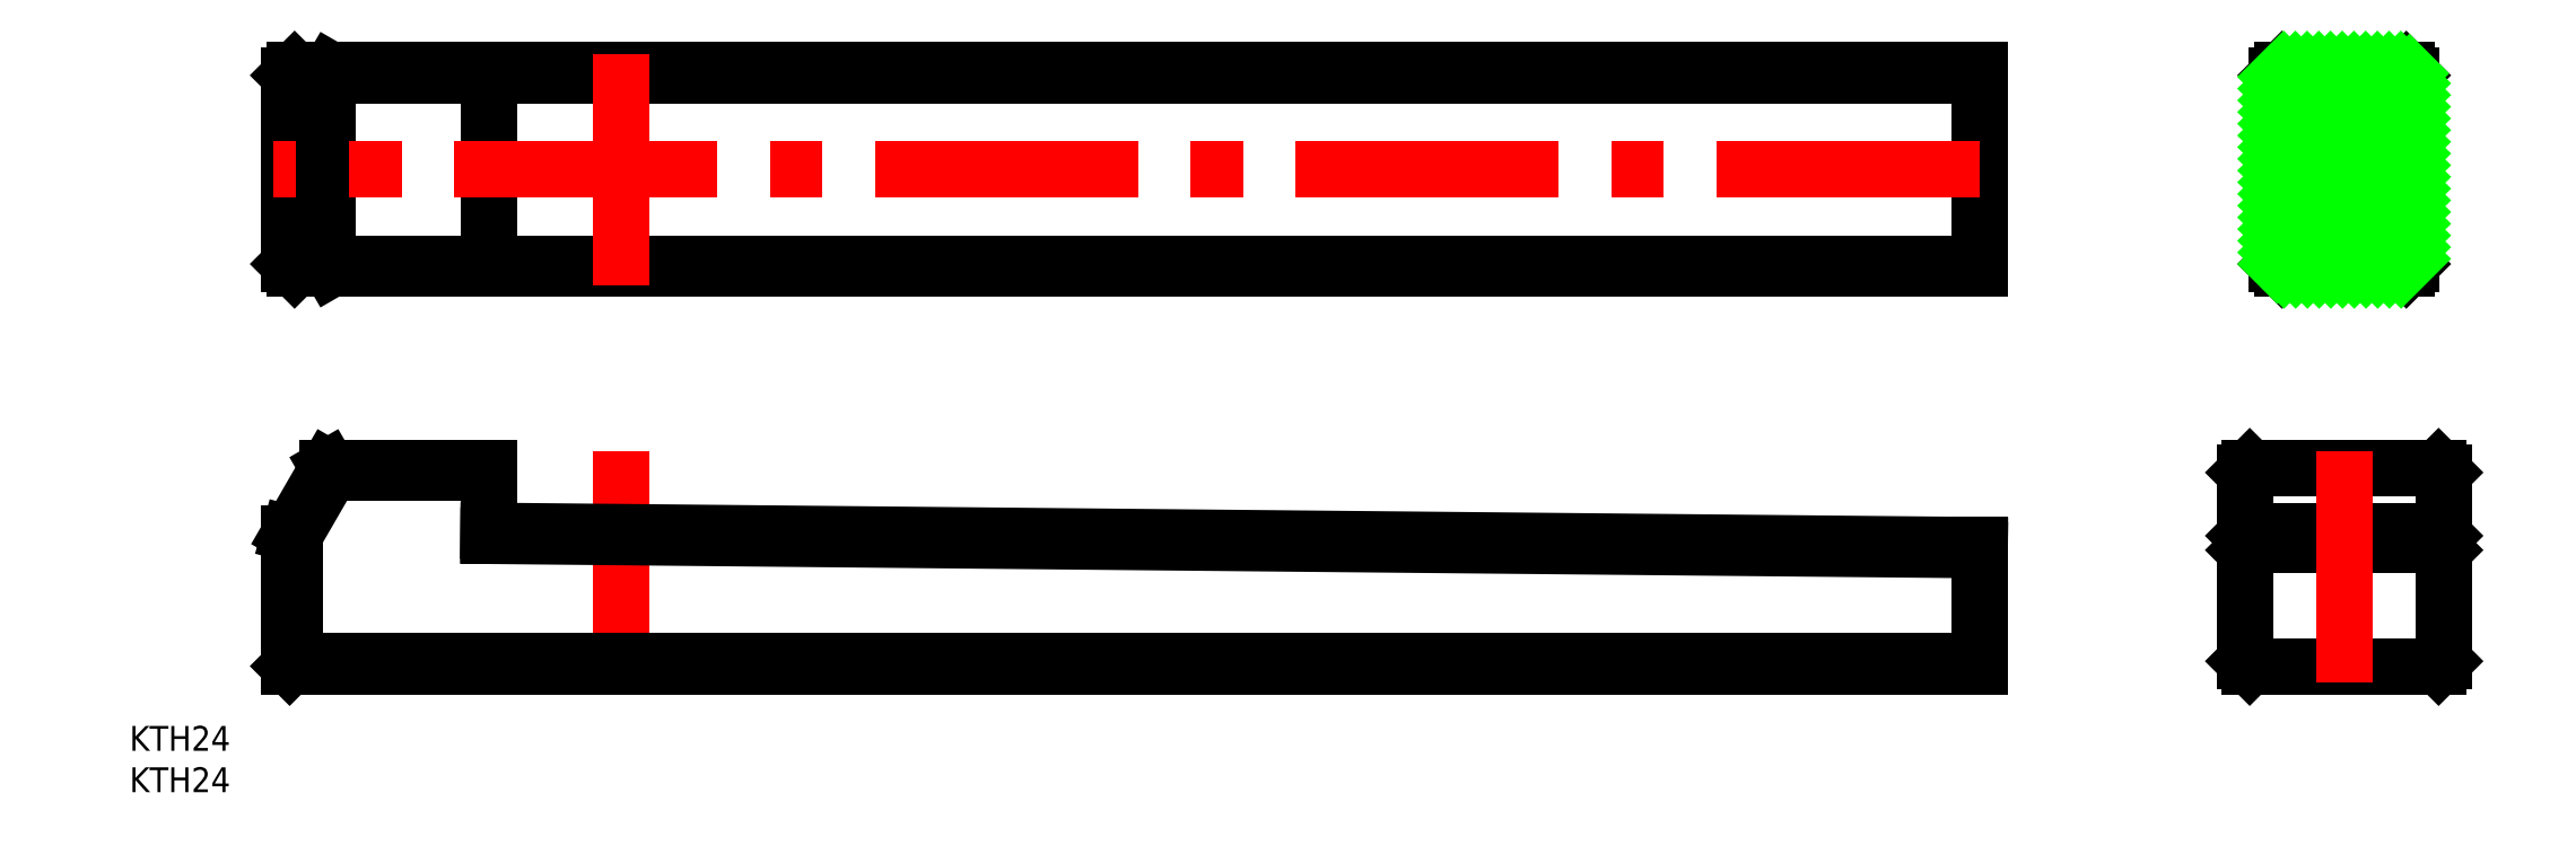
<metadata>
{"format":"dxf","ext":"dxf","renderer":"ezdxf+matplotlib","layout":"modelspace","background":"white","min_lineweight":24,"dpi":150}
</metadata>
<code>
0
SECTION
2
ENTITIES
0
LINE
8
CENTER
10
0
20
-2
30
0
11
0
21
26
31
0
0
LINE
8
0
10
164
20
48
30
0
11
-39.4
21
48
31
0
0
LINE
8
0
10
-40
20
48.6
30
0
11
164
21
48.6
31
0
0
LINE
8
0
10
-39.4
20
72
30
0
11
164
21
72
31
0
0
LINE
8
0
10
164
20
71.4
30
0
11
-40
21
71.4
31
0
0
LINE
8
0
10
-39.4
20
0.6
30
0
11
164
21
0.6
31
0
0
LINE
8
0
10
164
20
0
30
0
11
-40
21
0
31
0
0
LINE
8
0
10
164
20
14.02
30
0
11
-16
21
15.75
31
0
0
LINE
8
0
10
-16
20
16.35
30
0
11
164
21
14.62
31
0
0
LINE
8
0
10
-39.4
20
15.84
30
0
11
-39.4
21
0.6
31
0
0
LINE
8
0
10
-40
20
0
30
0
11
-40
21
16
31
0
0
LINE
8
0
10
-39.4
20
0.6
30
0
11
-40
21
0
31
0
0
LINE
8
0
10
-16
20
48
30
0
11
-16
21
72
31
0
0
LINE
8
0
10
-35.38
20
48.6
30
0
11
-35.38
21
71.4
31
0
0
LINE
8
0
10
-40
20
48.6
30
0
11
-40
21
71.4
31
0
0
LINE
8
0
10
-16
20
23.4
30
0
11
-35.03
21
23.4
31
0
0
LINE
8
0
10
-35.38
20
24
30
0
11
-16
21
24
31
0
0
LINE
8
0
10
-35.03
20
23.4
30
0
11
-39.4
21
15.84
31
0
0
LINE
8
0
10
-40
20
16
30
0
11
-35.38
21
24
31
0
0
LINE
8
0
10
-39.4
20
15.84
30
0
11
-40
21
16
31
0
0
LINE
8
0
10
-35.03
20
23.4
30
0
11
-35.38
21
24
31
0
0
LINE
8
0
10
-16
20
15.75
30
0
11
-16
21
24
31
0
0
LINE
8
0
10
-39.4
20
48
30
0
11
-40
21
48.6
31
0
0
LINE
8
0
10
-35.03
20
48
30
0
11
-35.38
21
48.6
31
0
0
LINE
8
0
10
-40
20
71.4
30
0
11
-39.4
21
72
31
0
0
LINE
8
0
10
-35.38
20
71.4
30
0
11
-35.03
21
72
31
0
0
LINE
8
0
10
220
20
0.6
30
0
11
220
21
23.4
31
0
0
LINE
8
0
10
196
20
0.6
30
0
11
196
21
23.4
31
0
0
LINE
8
0
10
164
20
0
30
0
11
164
21
14.62
31
0
0
LINE
8
0
10
196.6
20
0
30
0
11
219.4
21
0
31
0
0
LINE
8
0
10
196
20
0.6
30
0
11
196.6
21
0
31
0
0
LINE
8
0
10
219.4
20
0
30
0
11
220
21
0.6
31
0
0
LINE
8
0
10
196.6
20
24
30
0
11
219.4
21
24
31
0
0
LINE
8
0
10
196.6
20
16.35
30
0
11
219.4
21
16.35
31
0
0
LINE
8
0
10
196.6
20
14.62
30
0
11
219.4
21
14.62
31
0
0
LINE
8
0
10
164
20
48
30
0
11
164
21
72
31
0
0
LINE
8
0
10
196.6
20
24
30
0
11
196
21
23.4
31
0
0
LINE
8
0
10
196.6
20
14.62
30
0
11
196
21
14.02
31
0
0
LINE
8
0
10
196
20
15.75
30
0
11
196.6
21
16.35
31
0
0
LINE
8
0
10
196.6
20
16.35
30
0
11
196.6
21
14.62
31
0
0
LINE
8
0
10
219.4
20
14.62
30
0
11
219.4
21
16.35
31
0
0
LINE
8
0
10
219.4
20
16.35
30
0
11
220
21
15.75
31
0
0
LINE
8
0
10
220
20
14.02
30
0
11
219.4
21
14.62
31
0
0
LINE
8
0
10
220
20
23.4
30
0
11
219.4
21
24
31
0
0
LINE
8
CENTER
10
218.1
20
60
30
0
11
197.9
21
60
31
0
0
LINE
8
CENTER
10
208
20
26
30
0
11
208
21
-2
31
0
0
LINE
8
0
10
199.9
20
71.4
30
0
11
199.9
21
48.6
31
0
0
LINE
8
0
10
216.1
20
48.6
30
0
11
216.1
21
71.4
31
0
0
LINE
8
0
10
215.5
20
48
30
0
11
200.5
21
48
31
0
0
LINE
8
0
10
200.5
20
72
30
0
11
215.5
21
72
31
0
0
LINE
8
0
10
215.5
20
48
30
0
11
216.1
21
48.6
31
0
0
LINE
8
0
10
216.1
20
71.4
30
0
11
215.5
21
72
31
0
0
LINE
8
0
10
200.5
20
72
30
0
11
199.9
21
71.4
31
0
0
LINE
8
0
10
199.9
20
48.6
30
0
11
200.5
21
48
31
0
0
LINE
8
CENTER
10
164
20
60
30
0
11
-42
21
60
31
0
0
LINE
8
CENTER
10
0
20
46
30
0
11
0
21
74
31
0
0
TEXT
8
0
10
-59.33
20
-10.23
30
0
40
3
1
KTH24
0
TEXT
8
0
10
-59.33
20
-15.23
30
0
40
3
1
KTH24
0
LINE
8
0
10
199.9
20
71.21
30
0
11
200.7
21
72
31
0
0
LINE
8
0
10
199.9
20
69.79
30
0
11
202.1
21
72
31
0
0
LINE
8
0
10
199.9
20
68.38
30
0
11
203.5
21
72
31
0
0
LINE
8
0
10
199.9
20
66.96
30
0
11
204.9
21
72
31
0
0
LINE
8
0
10
199.9
20
65.55
30
0
11
206.4
21
72
31
0
0
LINE
8
0
10
199.9
20
64.14
30
0
11
207.8
21
72
31
0
0
LINE
8
0
10
199.9
20
62.72
30
0
11
209.2
21
72
31
0
0
LINE
8
0
10
199.9
20
61.31
30
0
11
210.6
21
72
31
0
0
LINE
8
0
10
199.9
20
59.89
30
0
11
212
21
72
31
0
0
LINE
8
0
10
199.9
20
58.48
30
0
11
213.4
21
72
31
0
0
LINE
8
0
10
199.9
20
57.06
30
0
11
214.8
21
72
31
0
0
LINE
8
0
10
199.9
20
55.65
30
0
11
215.9
21
71.63
31
0
0
LINE
8
0
10
199.9
20
54.24
30
0
11
216.1
21
70.44
31
0
0
LINE
8
0
10
199.9
20
52.82
30
0
11
216.1
21
69.02
31
0
0
LINE
8
0
10
199.9
20
51.41
30
0
11
216.1
21
67.61
31
0
0
LINE
8
0
10
199.9
20
49.99
30
0
11
216.1
21
66.19
31
0
0
LINE
8
0
10
199.9
20
48.59
30
0
11
216.1
21
64.78
31
0
0
LINE
8
0
10
200.7
20
48
30
0
11
216.1
21
63.36
31
0
0
LINE
8
0
10
202.1
20
48
30
0
11
216.1
21
61.95
31
0
0
LINE
8
0
10
203.6
20
48
30
0
11
216.1
21
60.54
31
0
0
LINE
8
0
10
205
20
48
30
0
11
216.1
21
59.12
31
0
0
LINE
8
0
10
206.4
20
48
30
0
11
216.1
21
57.71
31
0
0
LINE
8
0
10
207.8
20
48
30
0
11
216.1
21
56.29
31
0
0
LINE
8
0
10
209.2
20
48
30
0
11
216.1
21
54.88
31
0
0
LINE
8
0
10
210.6
20
48
30
0
11
216.1
21
53.47
31
0
0
LINE
8
0
10
212
20
48
30
0
11
216.1
21
52.05
31
0
0
LINE
8
0
10
213.5
20
48
30
0
11
216.1
21
50.64
31
0
0
LINE
8
0
10
214.9
20
48
30
0
11
216.1
21
49.22
31
0
0
ENDSEC
0
EOF

</code>
